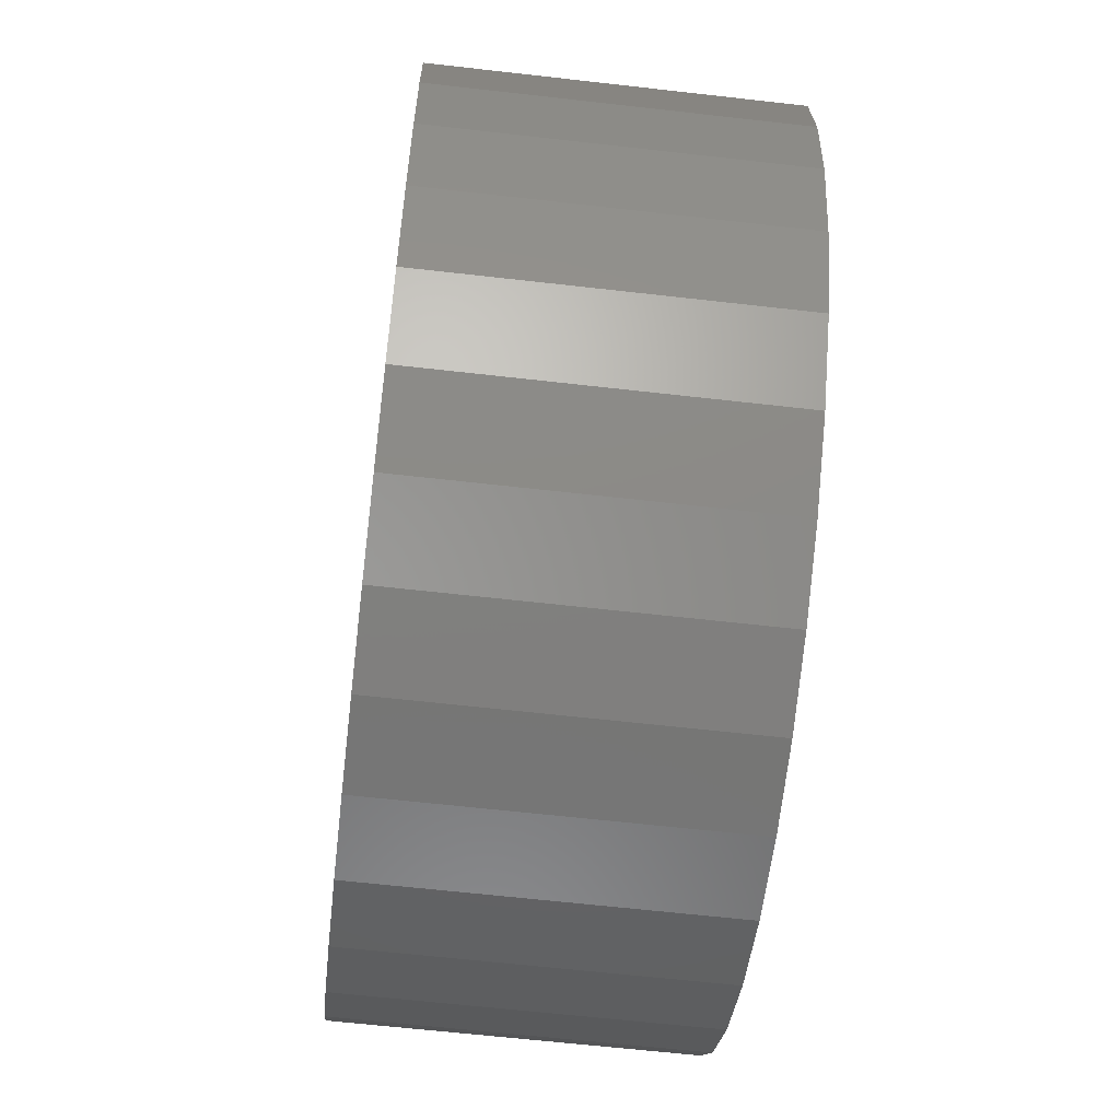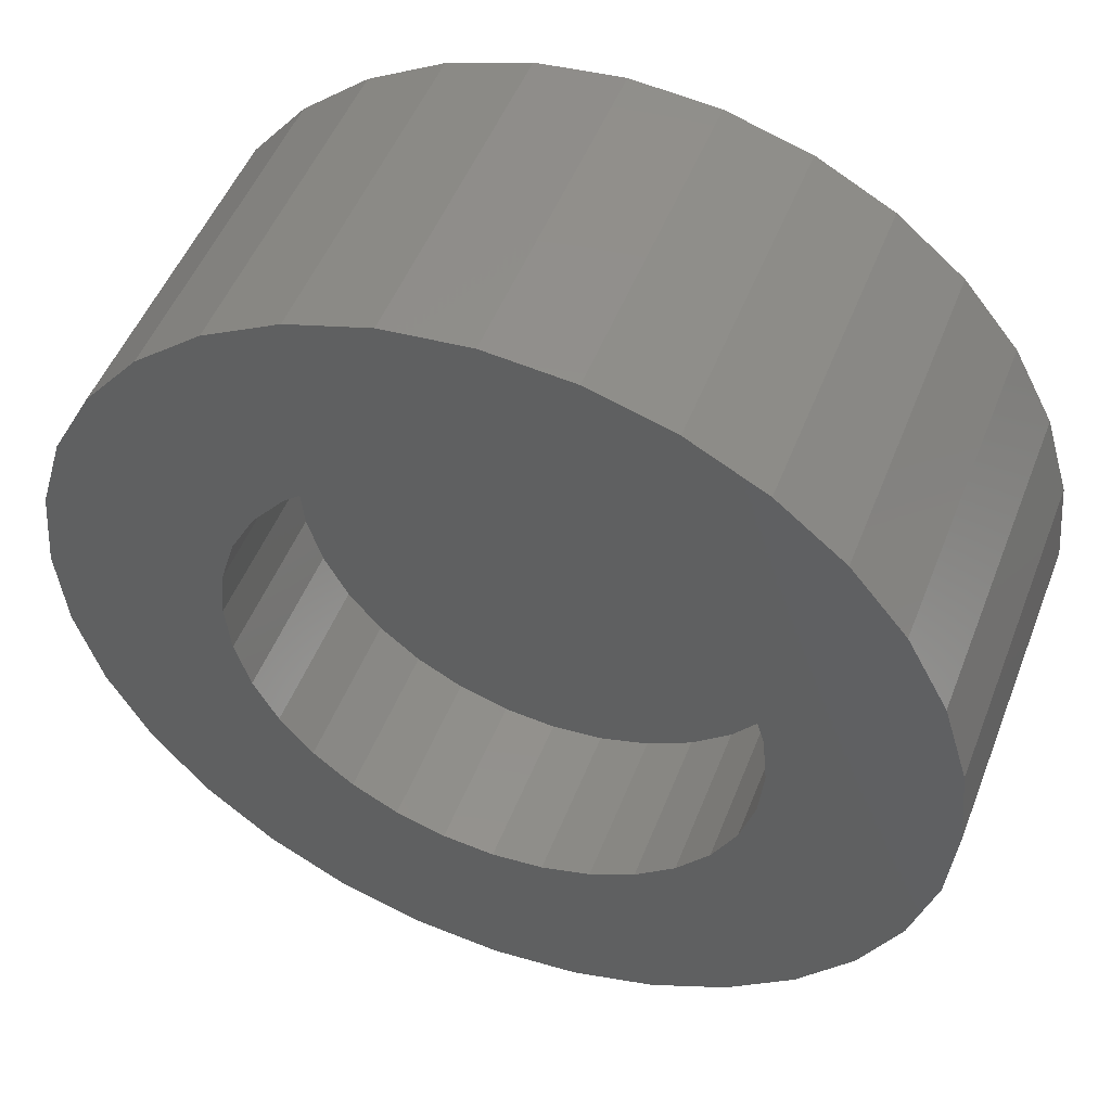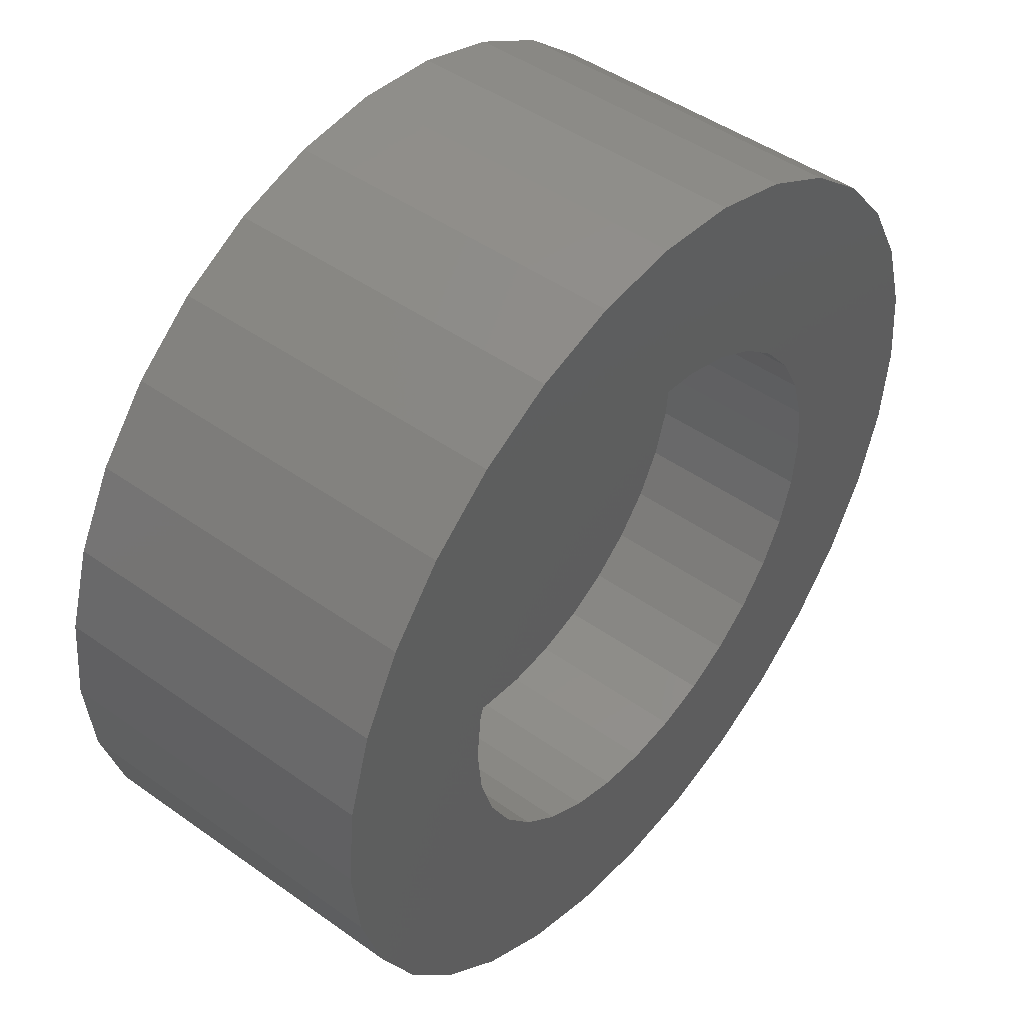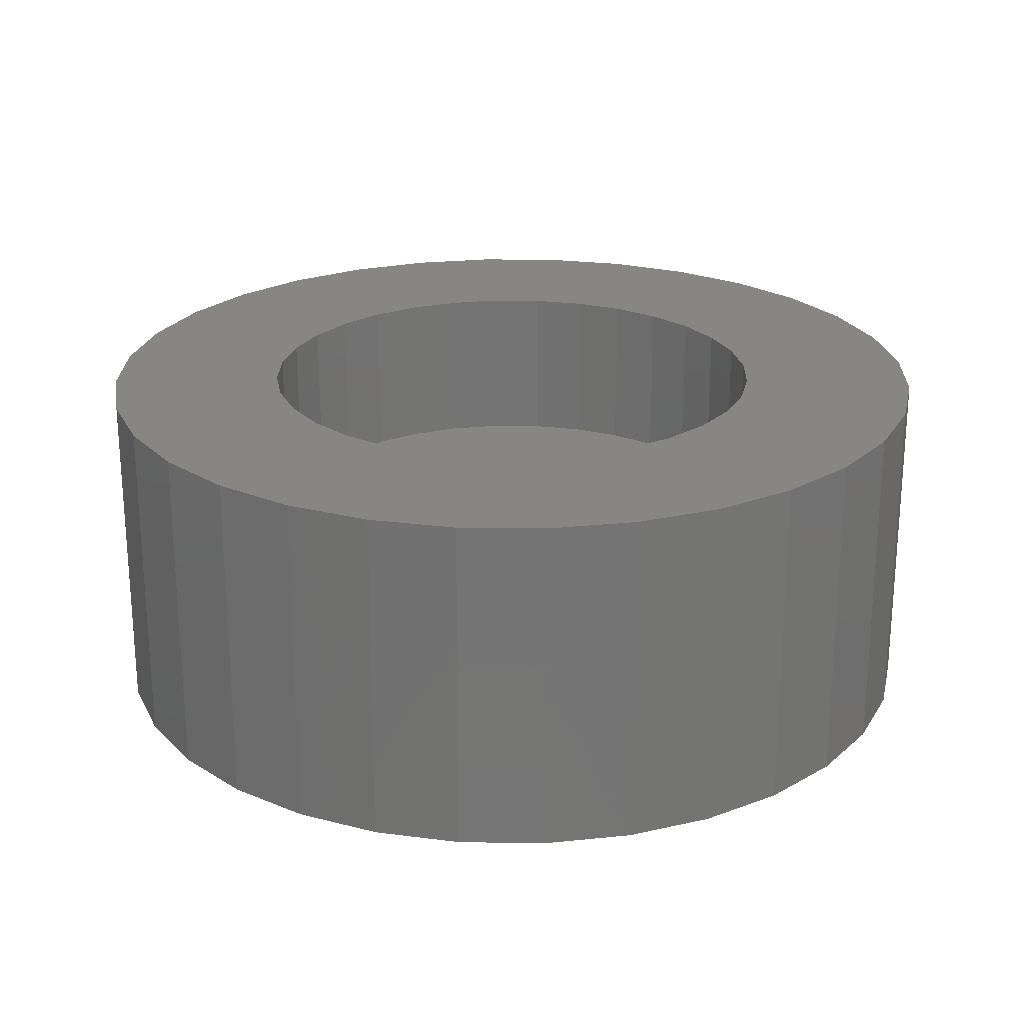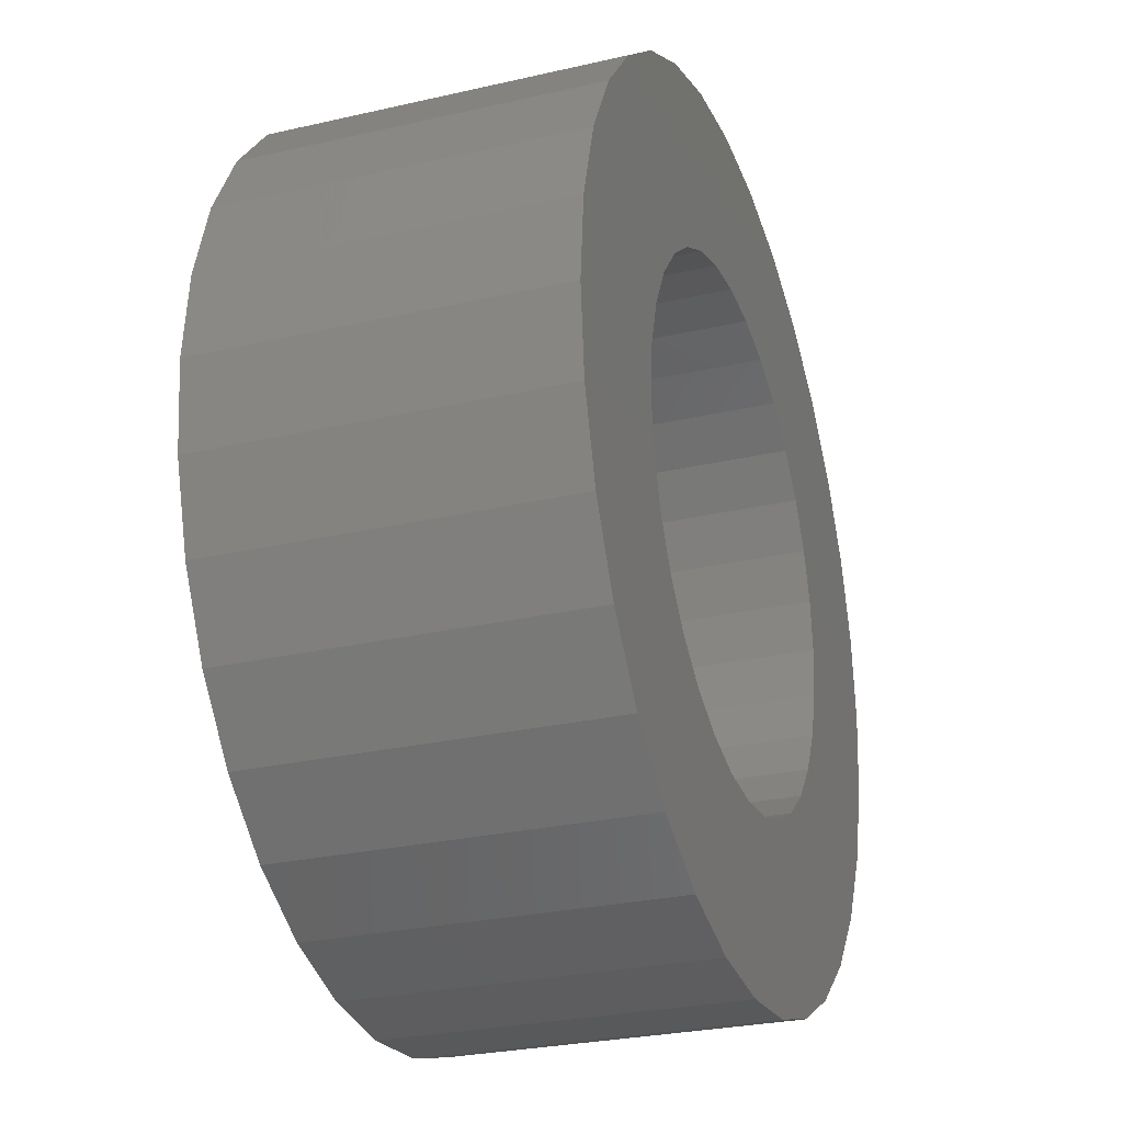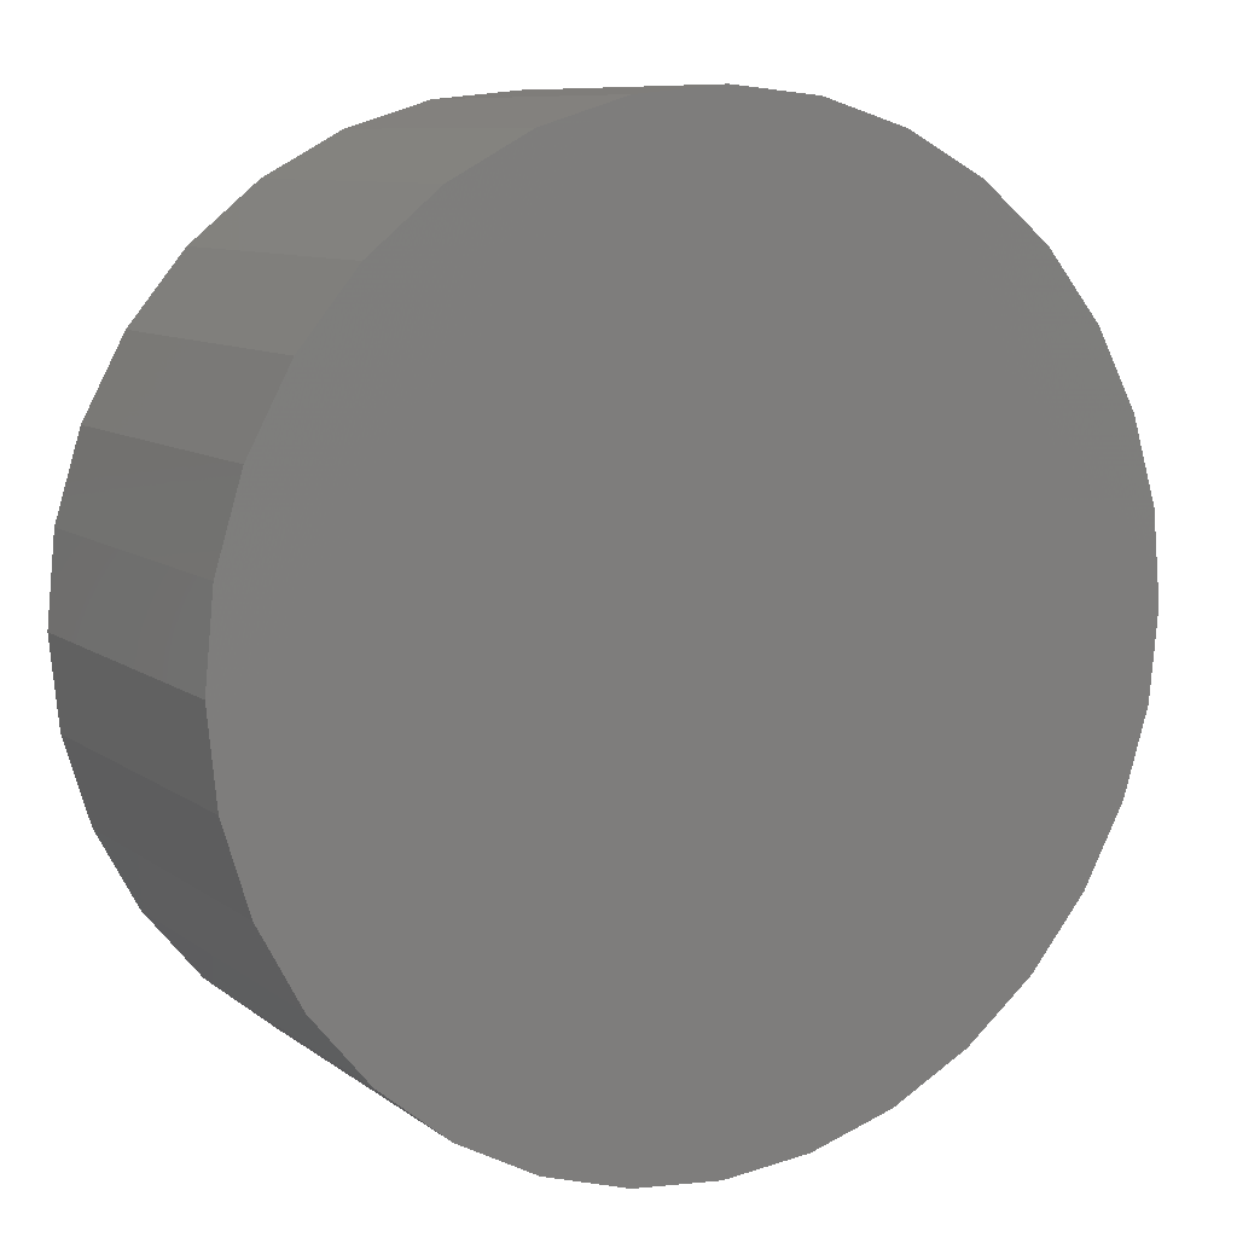
<metadata>
{"format":"stl","ext":"stl","renderer":"f3d","projection":"perspective","resolution":1024,"background":"white","views":[{"elev":-62.9,"azim":83.4,"up":"+Y"},{"elev":50.1,"azim":20.9,"up":"+Y"},{"elev":46.6,"azim":-51.0,"up":"+Y"},{"elev":23.2,"azim":-4.4,"up":"+Z"},{"elev":-27.4,"azim":-70.5,"up":"+Y"},{"elev":9.2,"azim":150.3,"up":"+Y"}]}
</metadata>
<code>
# stl→obj: 128 verts, 252 faces
v -0.1917 0.1915 0.2109
v -0.2254 0.1505 0.2109
v -0.03174 0.1583 0.2109
v -0.06202 0.1491 0.2109
v -0.2658 0.05283 0.2109
v -0.1494 0.06178 0.2109
v -0.1345 0.08969 0.2109
v 0.1912 0.1915 0.2109
v 0.03125 0.1583 0.2109
v 0.2249 0.1505 0.2109
v 0.06153 0.1491 0.2109
v 0.08944 0.1342 0.2109
v 0.2249 -0.1505 0.2109
v 0.06153 -0.1491 0.2109
v 0.03125 -0.1583 0.2109
v 0.1912 -0.1915 0.2109
v -0.0002467 0.1614 0.2109
v 0.1502 0.2252 0.2109
v 0.1034 0.2502 0.2109
v 0.05258 0.2656 0.2109
v -0.0002467 0.2708 0.2109
v -0.05308 0.2656 0.2109
v -0.1039 0.2502 0.2109
v -0.1507 0.2252 0.2109
v -0.2254 -0.1505 0.2109
v -0.1917 -0.1915 0.2109
v -0.03174 -0.1583 0.2109
v -0.06202 -0.1491 0.2109
v -0.08993 -0.1342 0.2109
v -0.1144 -0.1141 0.2109
v -0.2504 -0.1036 0.2109
v -0.0002467 -0.1614 0.2109
v -0.1507 -0.2252 0.2109
v -0.1039 -0.2502 0.2109
v -0.05308 -0.2656 0.2109
v -0.0002467 -0.2708 0.2109
v 0.05258 -0.2656 0.2109
v 0.1034 -0.2502 0.2109
v 0.1502 -0.2252 0.2109
v -0.2504 0.1036 0.2109
v -0.1144 0.1141 0.2109
v -0.08993 0.1342 0.2109
v -0.1586 0.03149 0.2109
v -0.2711 3.316e-17 0.2109
v -0.1617 9.146e-17 0.2109
v -0.1586 -0.03149 0.2109
v -0.2658 -0.05283 0.2109
v -0.1494 -0.06178 0.2109
v -0.1345 -0.08969 0.2109
v 0.2499 0.1036 0.2109
v 0.1139 0.1141 0.2109
v 0.2654 0.05283 0.2109
v 0.134 0.08969 0.2109
v 0.1489 0.06178 0.2109
v 0.2706 0 0.2109
v 0.1581 0.03149 0.2109
v 0.1612 0 0.2109
v 0.2654 -0.05283 0.2109
v 0.1581 -0.03149 0.2109
v 0.1489 -0.06178 0.2109
v 0.2499 -0.1036 0.2109
v 0.134 -0.08969 0.2109
v 0.1139 -0.1141 0.2109
v 0.08944 -0.1342 0.2109
v -0.0002467 -0.1614 0.1094
v 0.03125 -0.1583 0.1094
v 0.06153 -0.1491 0.1094
v 0.08944 -0.1342 0.1094
v 0.1139 -0.1141 0.1094
v 0.134 -0.08969 0.1094
v 0.1489 -0.06178 0.1094
v 0.1581 -0.03149 0.1094
v 0.1612 -1.829e-16 0.1094
v -0.03174 -0.1583 0.1094
v -0.06202 -0.1491 0.1094
v -0.08993 -0.1342 0.1094
v -0.1144 -0.1141 0.1094
v -0.1345 -0.08969 0.1094
v -0.1494 -0.06178 0.1094
v -0.1586 -0.03149 0.1094
v -0.1617 9.146e-17 0.1094
v -0.0002467 0.1614 0.1094
v -0.03174 0.1583 0.1094
v -0.06202 0.1491 0.1094
v -0.08993 0.1342 0.1094
v -0.1144 0.1141 0.1094
v -0.1345 0.08969 0.1094
v -0.1494 0.06178 0.1094
v -0.1586 0.03149 0.1094
v 0.03125 0.1583 0.1094
v 0.06153 0.1491 0.1094
v 0.08944 0.1342 0.1094
v 0.1139 0.1141 0.1094
v 0.134 0.08969 0.1094
v 0.1489 0.06178 0.1094
v 0.1581 0.03149 0.1094
v -0.0002467 0.2708 0
v 0.05258 0.2656 0
v -0.05308 0.2656 0
v -0.0002467 -0.2708 0
v -0.05308 -0.2656 0
v 0.05258 -0.2656 0
v -0.1039 -0.2502 0
v 0.1034 -0.2502 0
v -0.1507 -0.2252 0
v 0.1502 -0.2252 0
v -0.1917 -0.1915 0
v 0.1912 -0.1915 0
v -0.2254 -0.1505 0
v 0.2249 -0.1505 0
v -0.2504 -0.1036 0
v 0.2499 -0.1036 0
v -0.2658 -0.05283 0
v 0.2654 -0.05283 0
v -0.2711 3.316e-17 0
v 0.2706 0 0
v -0.2658 0.05283 0
v 0.2654 0.05283 0
v -0.2504 0.1036 0
v 0.2499 0.1036 0
v -0.2254 0.1505 0
v 0.2249 0.1505 0
v -0.1917 0.1915 0
v 0.1912 0.1915 0
v -0.1507 0.2252 0
v 0.1502 0.2252 0
v -0.1039 0.2502 0
v 0.1034 0.2502 0
f 1 2 3
f 3 2 4
f 5 6 7
f 8 9 10
f 9 11 10
f 10 11 12
f 13 14 15
f 13 15 16
f 17 9 8
f 17 8 18
f 17 18 19
f 17 19 20
f 17 20 21
f 17 21 22
f 17 22 23
f 17 23 24
f 17 24 1
f 17 1 3
f 25 26 27
f 25 27 28
f 25 28 29
f 25 29 30
f 25 30 31
f 32 27 26
f 32 26 33
f 32 33 34
f 32 34 35
f 32 35 36
f 32 36 37
f 32 37 38
f 32 38 39
f 32 39 16
f 32 16 15
f 5 7 40
f 40 7 41
f 40 41 2
f 2 41 42
f 2 42 4
f 6 5 43
f 43 5 44
f 43 44 45
f 45 44 46
f 46 44 47
f 46 47 48
f 48 47 49
f 49 47 31
f 49 31 30
f 10 12 50
f 50 12 51
f 50 51 52
f 52 51 53
f 52 53 54
f 52 54 55
f 55 54 56
f 55 56 57
f 55 57 58
f 58 57 59
f 58 59 60
f 58 60 61
f 61 60 62
f 61 62 63
f 61 63 13
f 13 63 64
f 13 64 14
f 65 15 66
f 66 15 14
f 66 14 67
f 67 14 64
f 67 64 68
f 68 64 63
f 68 63 69
f 69 63 62
f 69 62 70
f 70 62 60
f 70 60 71
f 71 60 59
f 71 59 72
f 72 59 57
f 72 57 73
f 15 65 32
f 32 65 74
f 32 74 27
f 27 74 75
f 27 75 28
f 28 75 76
f 28 76 29
f 29 76 77
f 29 77 30
f 30 77 78
f 30 78 49
f 49 78 79
f 49 79 48
f 48 79 80
f 48 80 46
f 46 80 81
f 46 81 45
f 82 3 83
f 83 3 4
f 83 4 84
f 84 4 42
f 84 42 85
f 85 42 41
f 85 41 86
f 86 41 7
f 86 7 87
f 87 7 6
f 87 6 88
f 88 6 43
f 88 43 89
f 89 43 45
f 89 45 81
f 3 82 17
f 17 82 90
f 17 90 9
f 9 90 91
f 9 91 11
f 11 91 92
f 11 92 12
f 12 92 93
f 12 93 51
f 51 93 94
f 51 94 53
f 53 94 95
f 53 95 54
f 54 95 96
f 54 96 56
f 56 96 73
f 56 73 57
f 73 96 72
f 72 96 95
f 72 95 71
f 79 89 80
f 81 80 89
f 71 95 70
f 70 95 94
f 70 94 69
f 69 94 93
f 69 93 68
f 68 93 92
f 68 92 67
f 67 92 91
f 67 91 66
f 66 91 90
f 66 90 65
f 65 90 82
f 65 82 74
f 74 82 83
f 74 83 75
f 75 83 84
f 75 84 76
f 76 84 85
f 76 85 77
f 77 85 86
f 77 86 78
f 78 86 87
f 78 87 79
f 79 87 88
f 79 88 89
f 97 98 99
f 100 101 102
f 102 101 103
f 102 103 104
f 104 103 105
f 104 105 106
f 106 105 107
f 106 107 108
f 108 107 109
f 108 109 110
f 110 109 111
f 110 111 112
f 112 111 113
f 112 113 114
f 114 113 115
f 114 115 116
f 116 115 117
f 116 117 118
f 118 117 119
f 118 119 120
f 120 119 121
f 120 121 122
f 122 121 123
f 122 123 124
f 124 123 125
f 124 125 126
f 126 125 127
f 126 127 128
f 128 127 99
f 128 99 98
f 116 55 114
f 114 55 58
f 114 58 112
f 112 58 61
f 112 61 110
f 110 61 13
f 110 13 108
f 108 13 16
f 108 16 106
f 106 16 39
f 106 39 104
f 104 39 38
f 104 38 102
f 102 38 37
f 102 37 100
f 100 37 36
f 100 36 101
f 101 36 35
f 101 35 103
f 103 35 34
f 103 34 105
f 105 34 33
f 105 33 107
f 107 33 26
f 107 26 109
f 109 26 25
f 109 25 111
f 111 25 31
f 111 31 113
f 113 31 47
f 113 47 115
f 115 47 44
f 115 44 117
f 117 44 5
f 117 5 119
f 119 5 40
f 119 40 121
f 121 40 2
f 121 2 123
f 123 2 1
f 123 1 125
f 125 1 24
f 125 24 127
f 127 24 23
f 127 23 99
f 99 23 22
f 99 22 97
f 97 22 21
f 97 21 98
f 98 21 20
f 98 20 128
f 128 20 19
f 128 19 126
f 126 19 18
f 126 18 124
f 124 18 8
f 124 8 122
f 122 8 10
f 122 10 120
f 120 10 50
f 120 50 118
f 118 50 52
f 118 52 116
f 116 52 55

</code>
